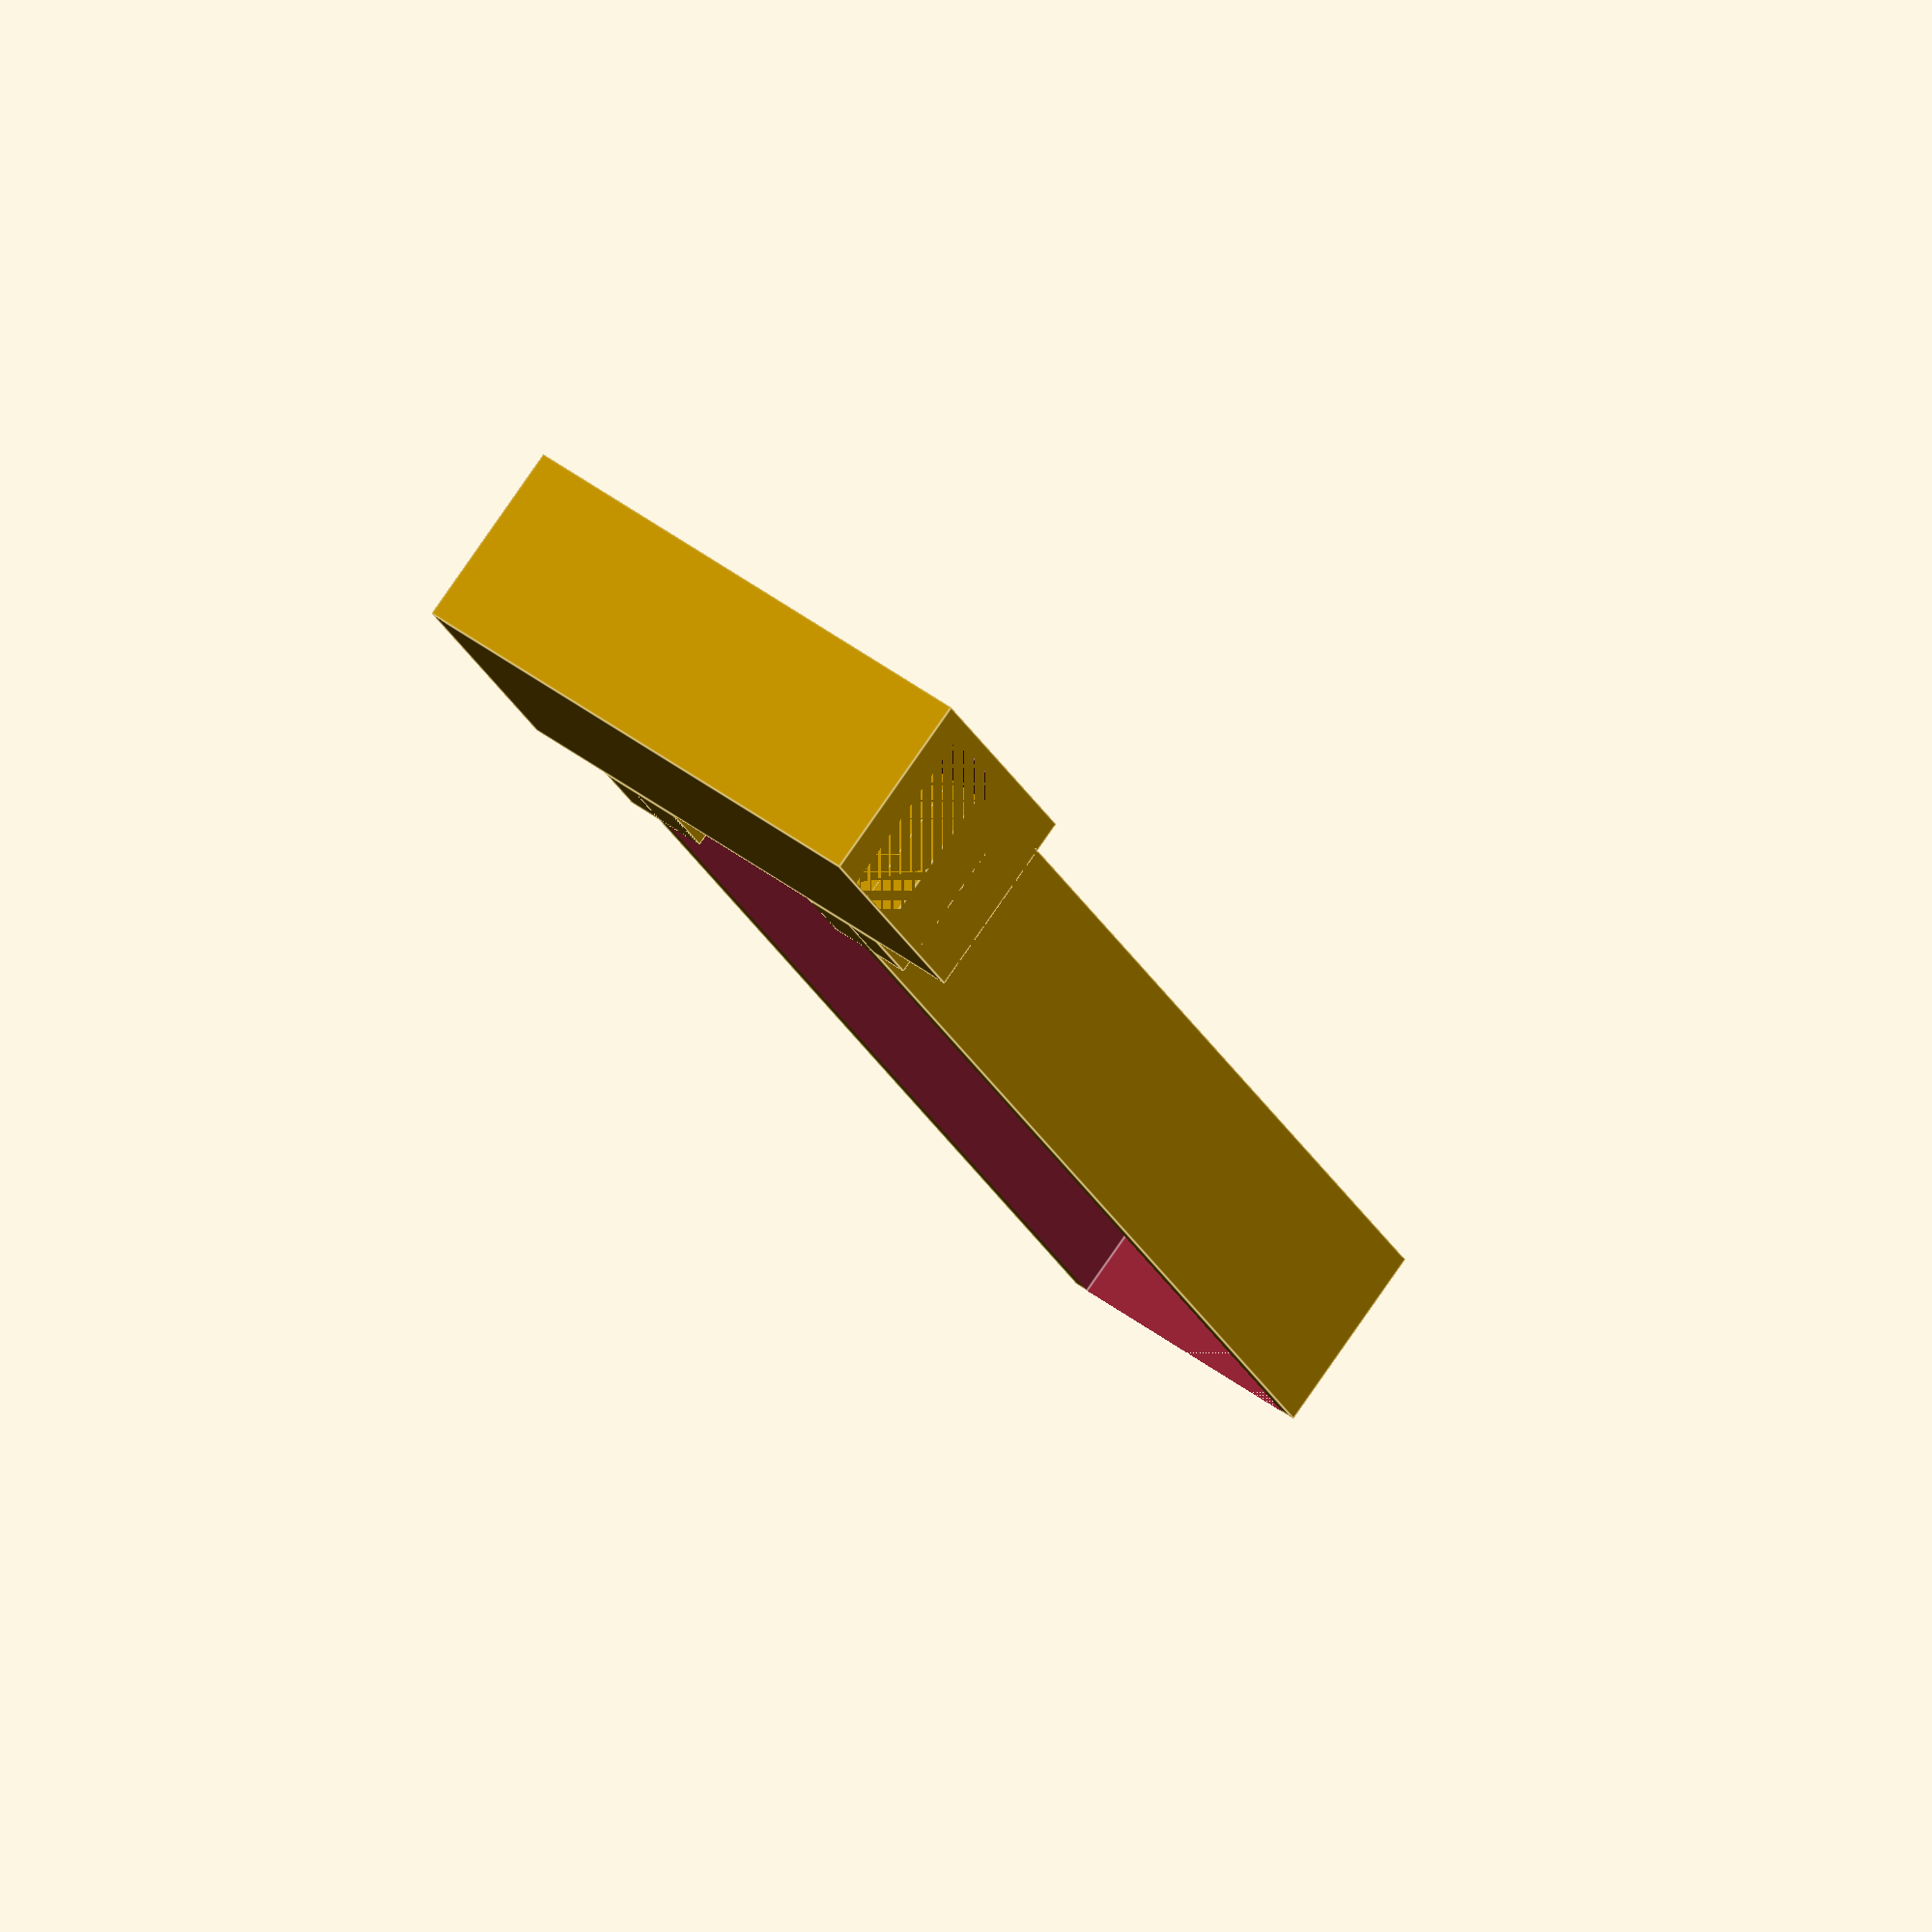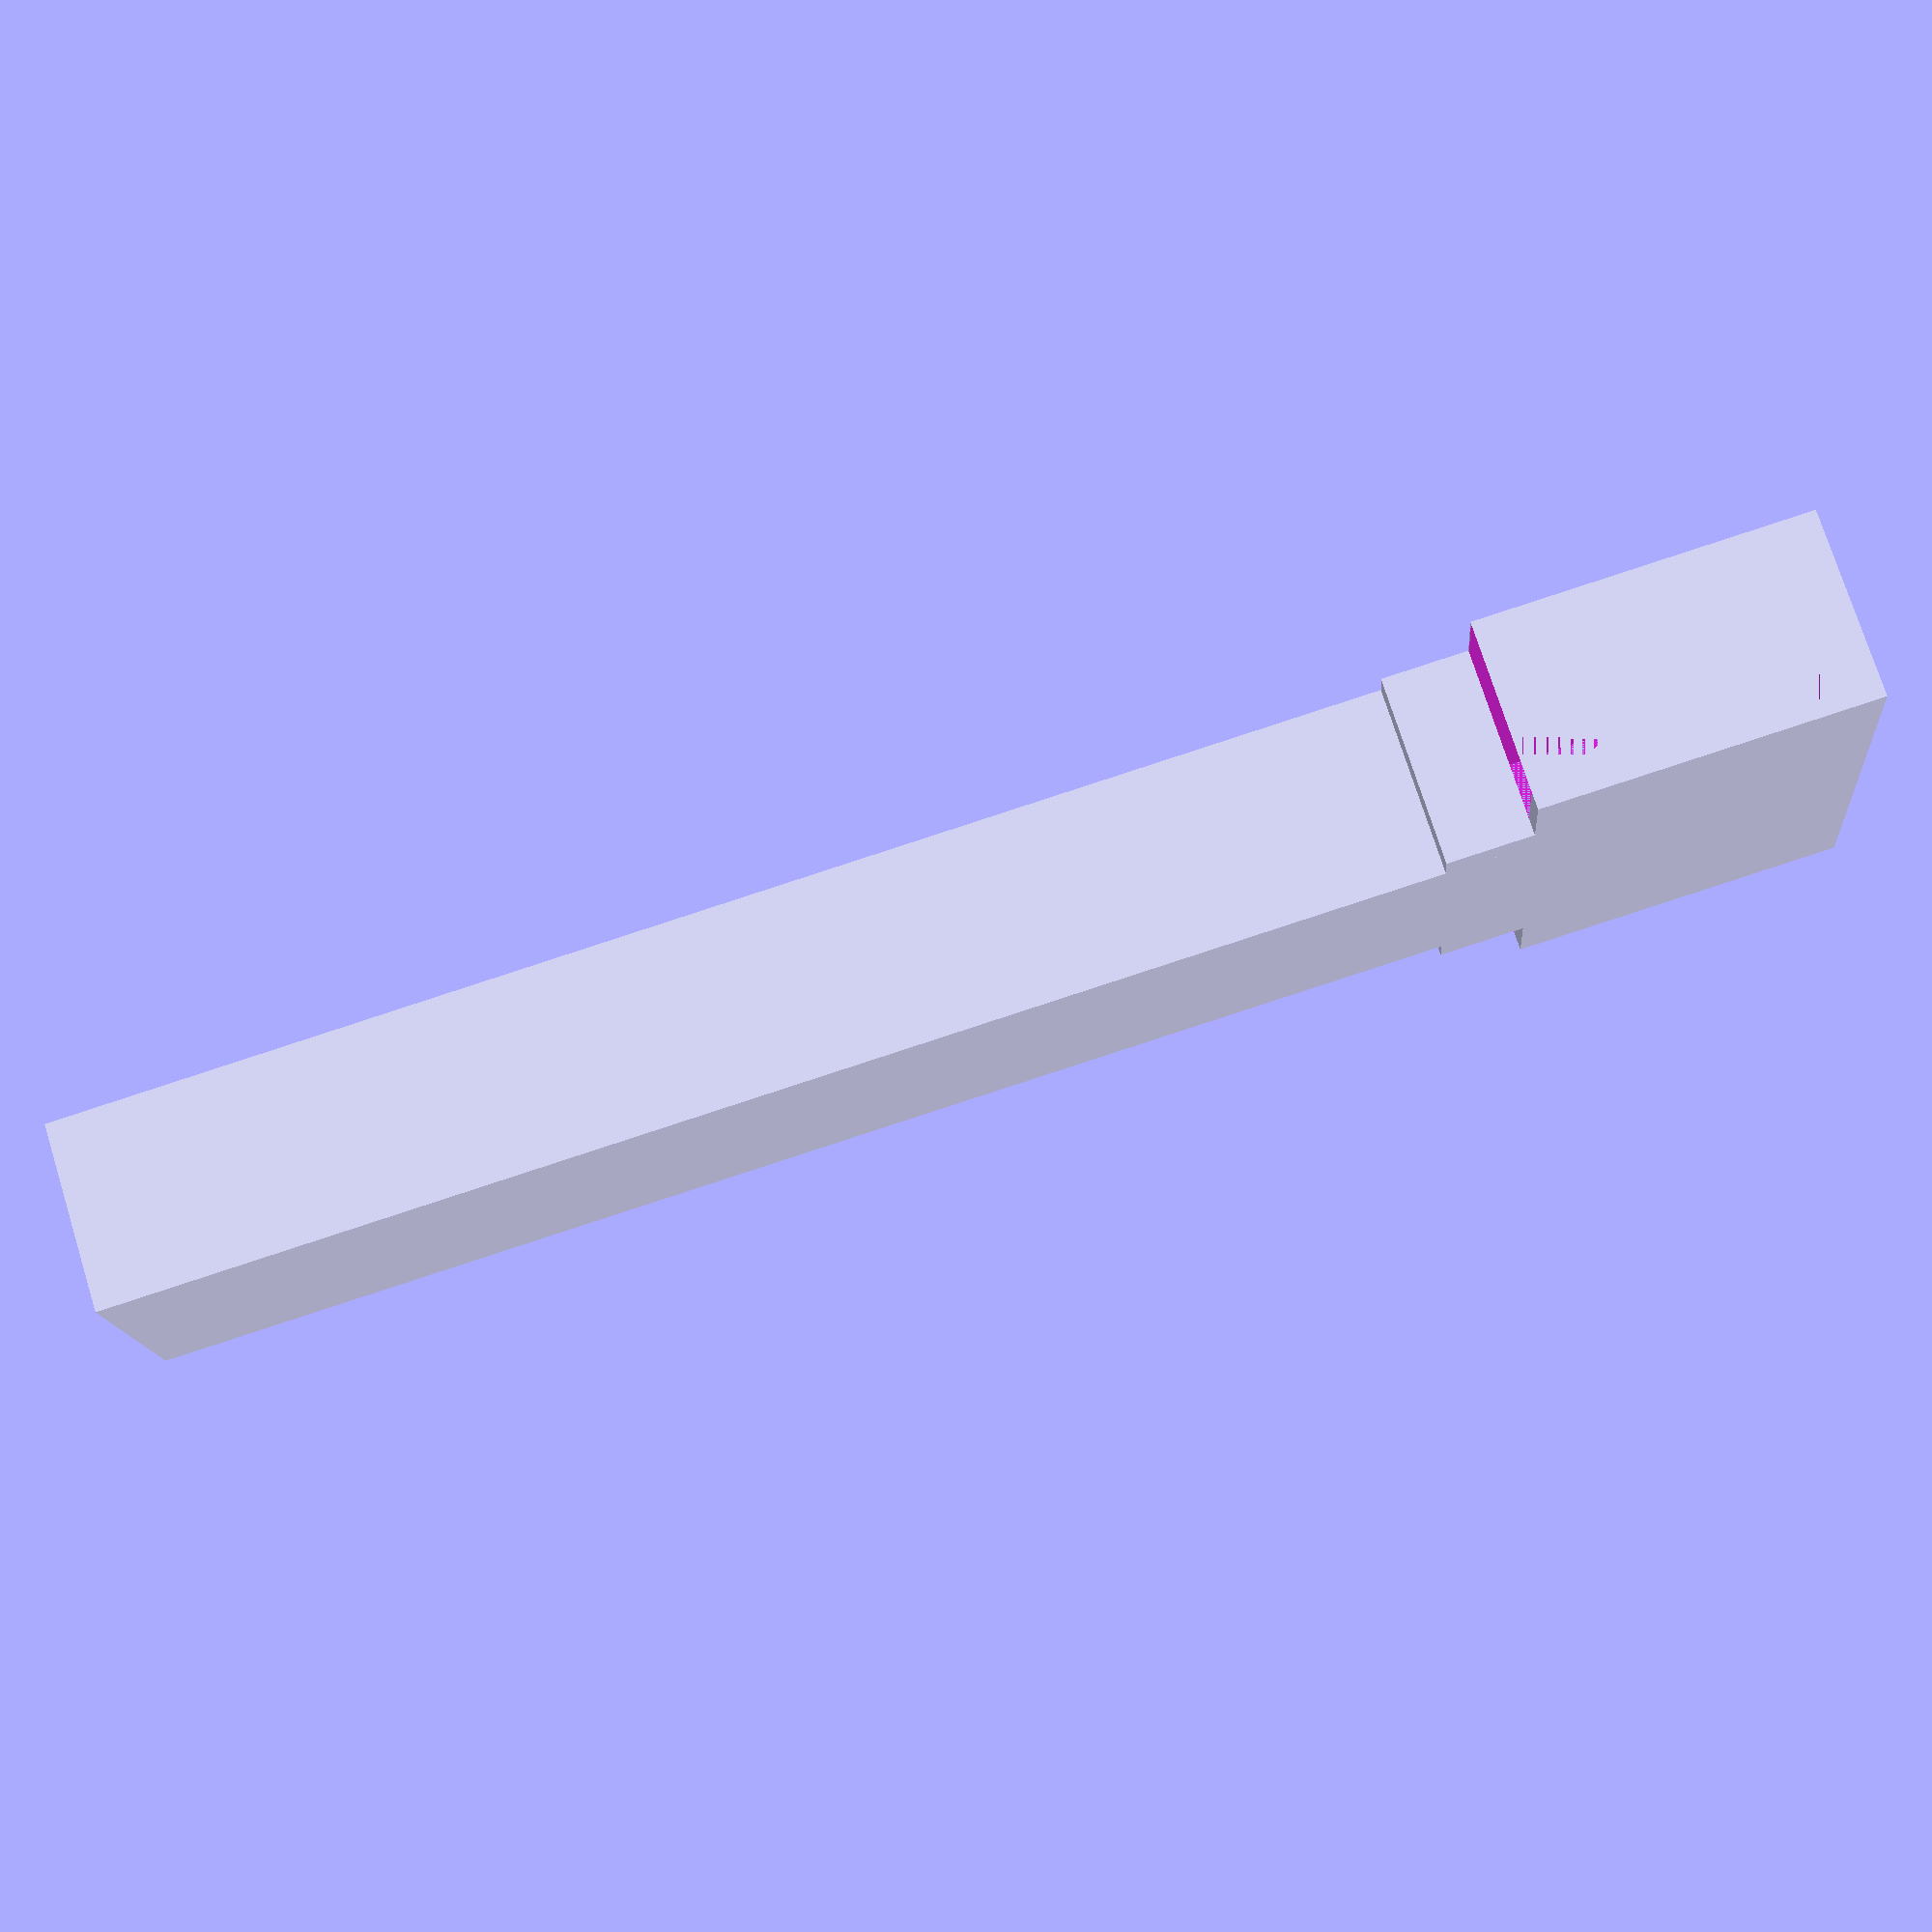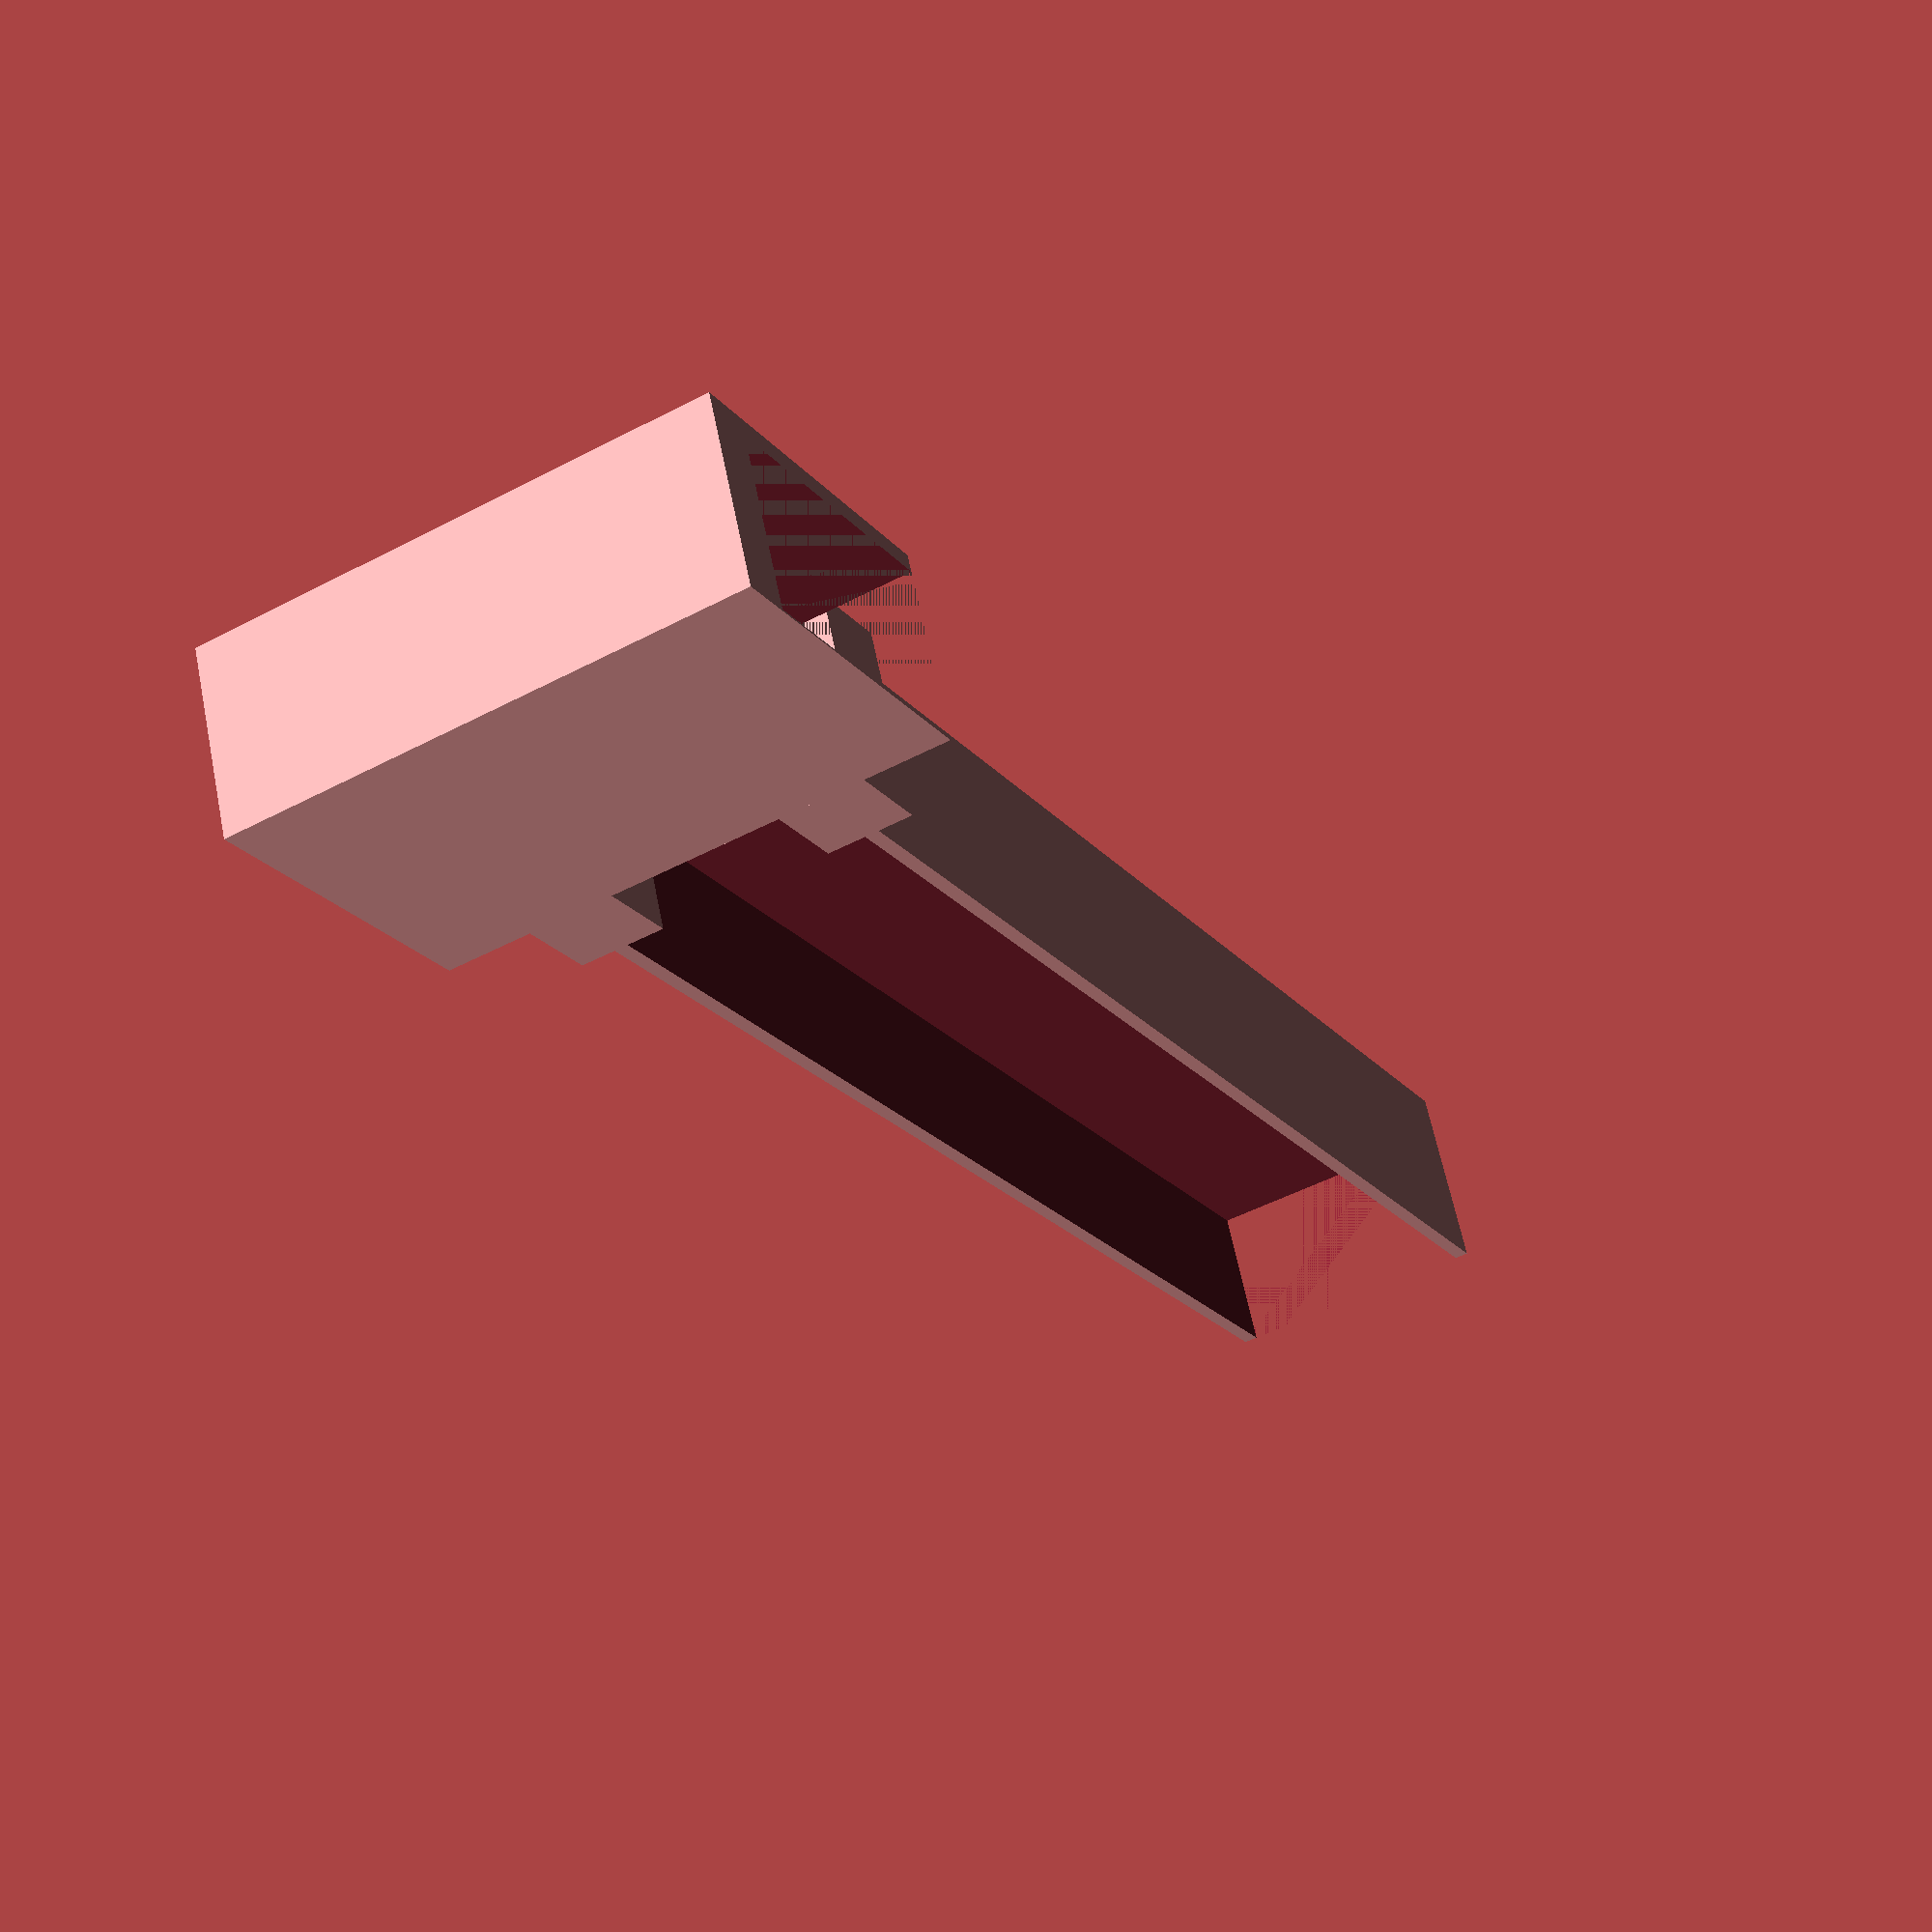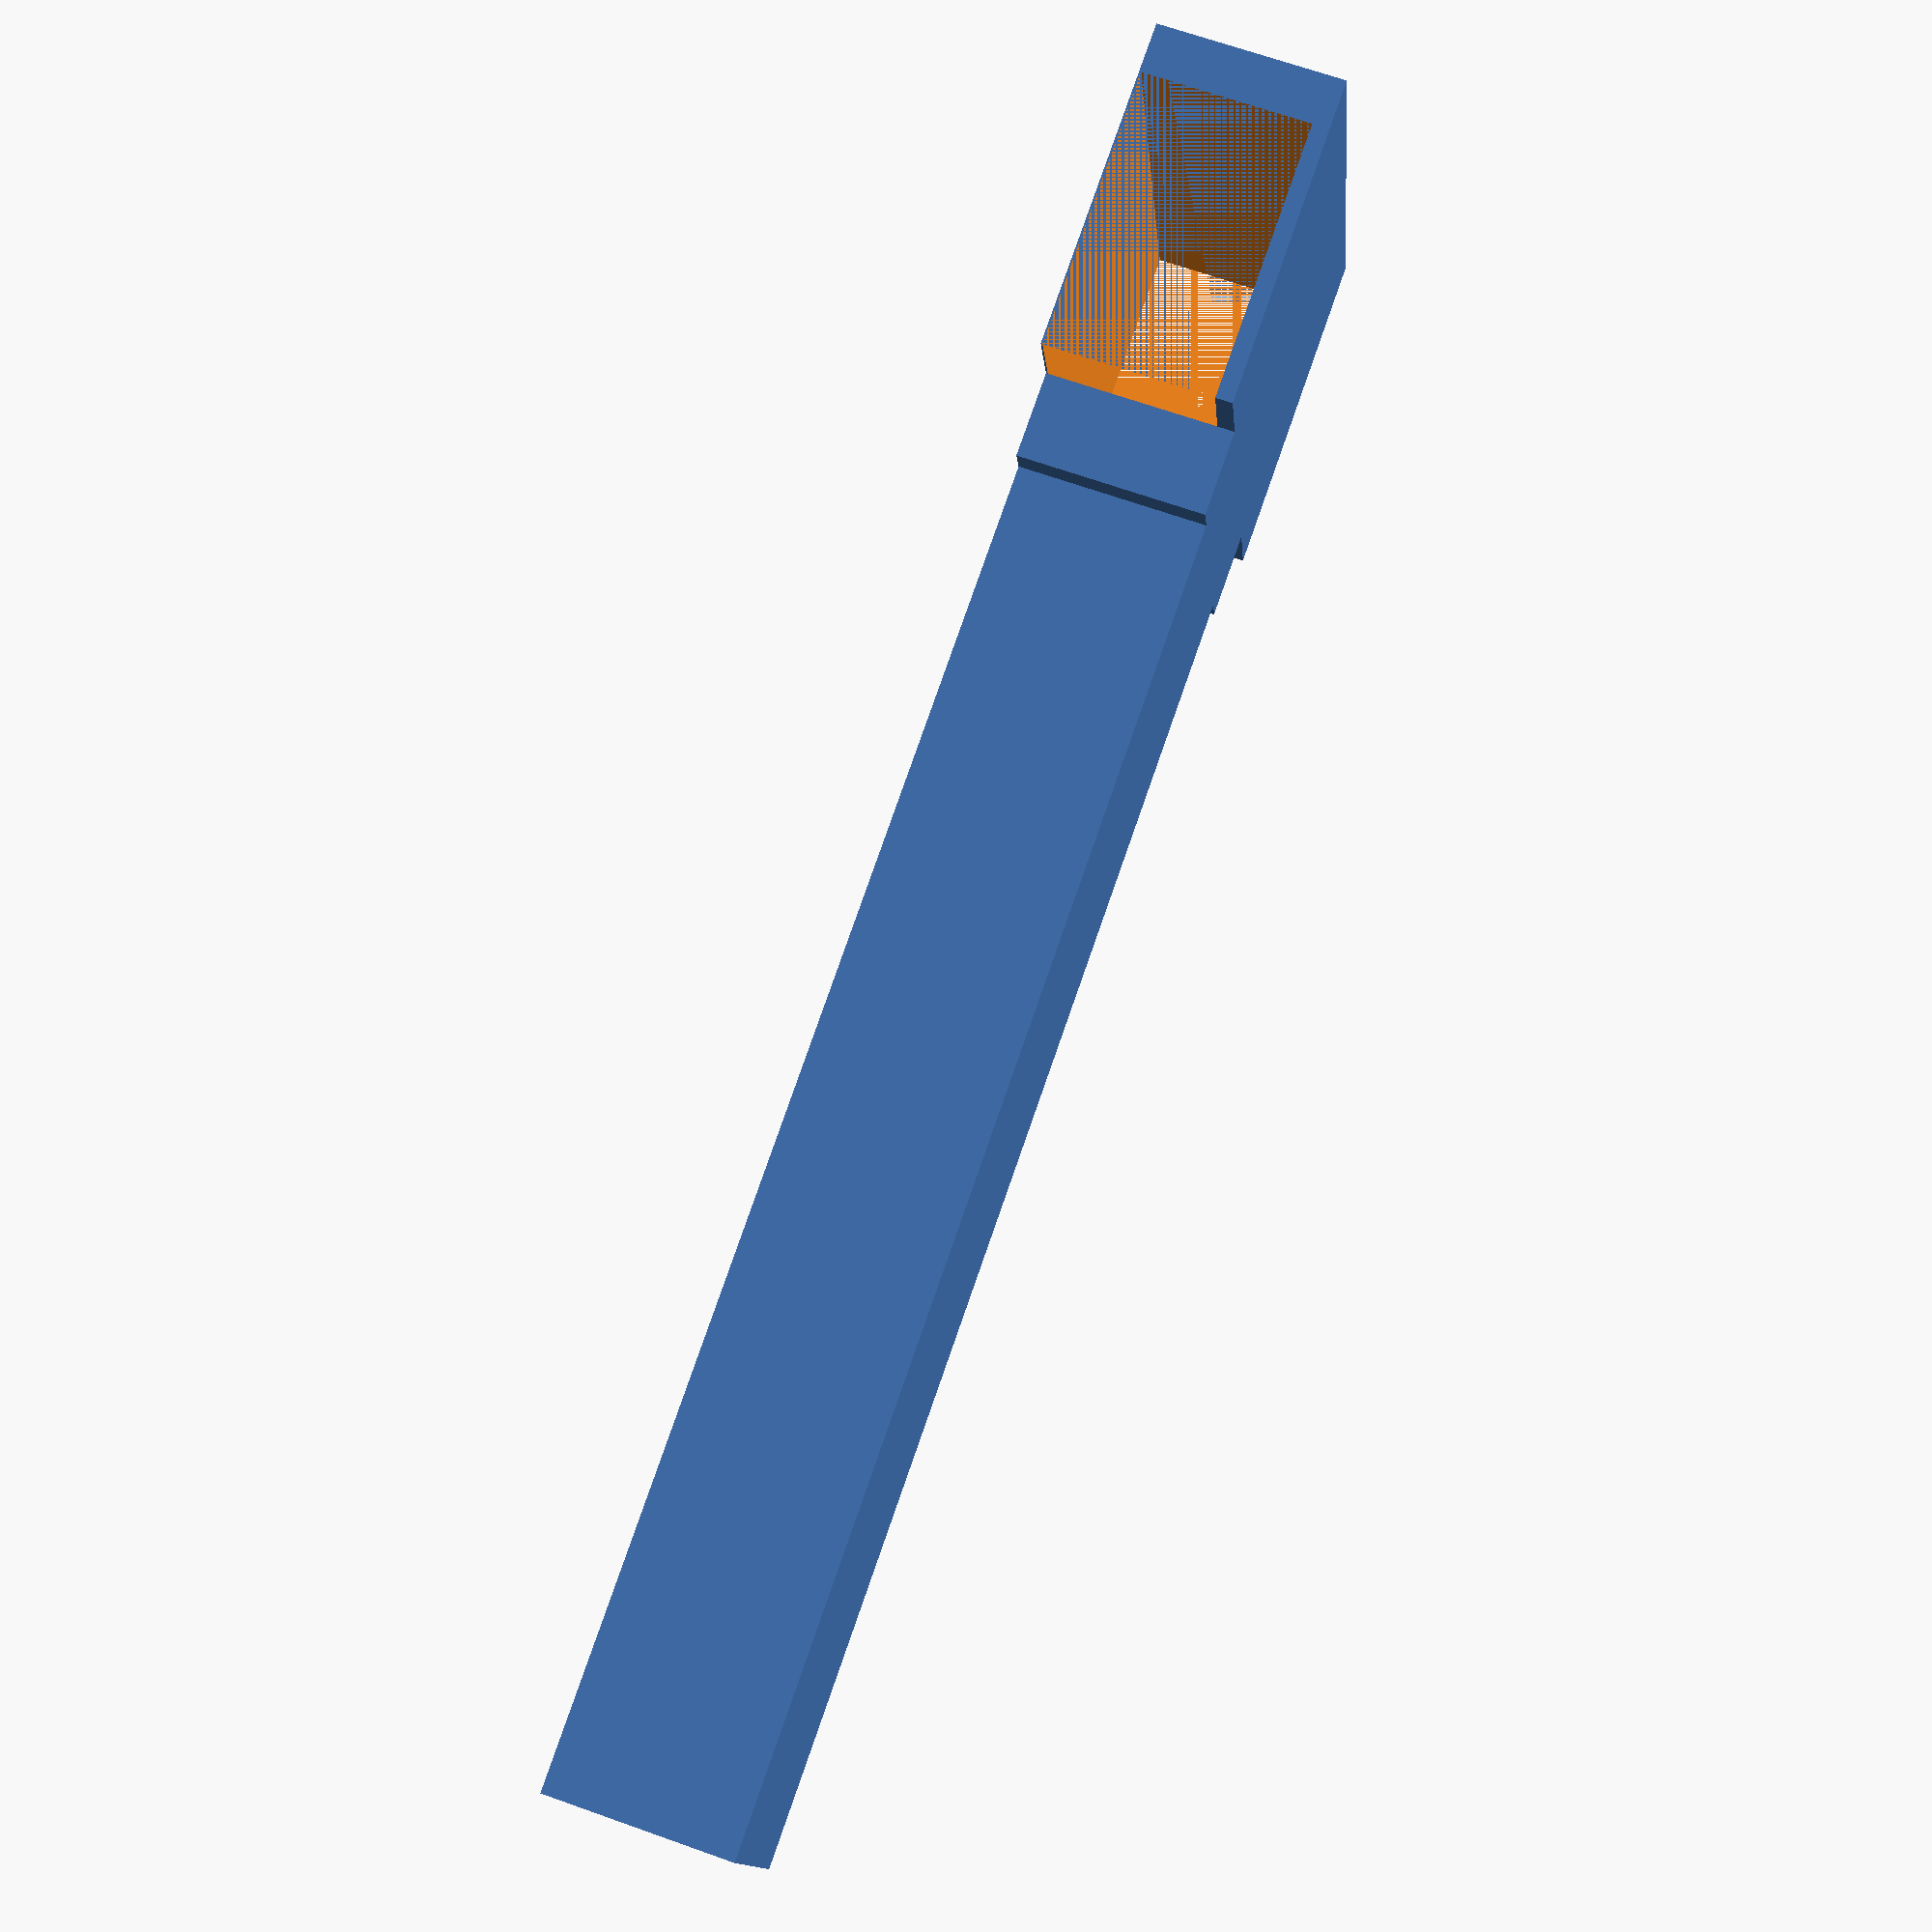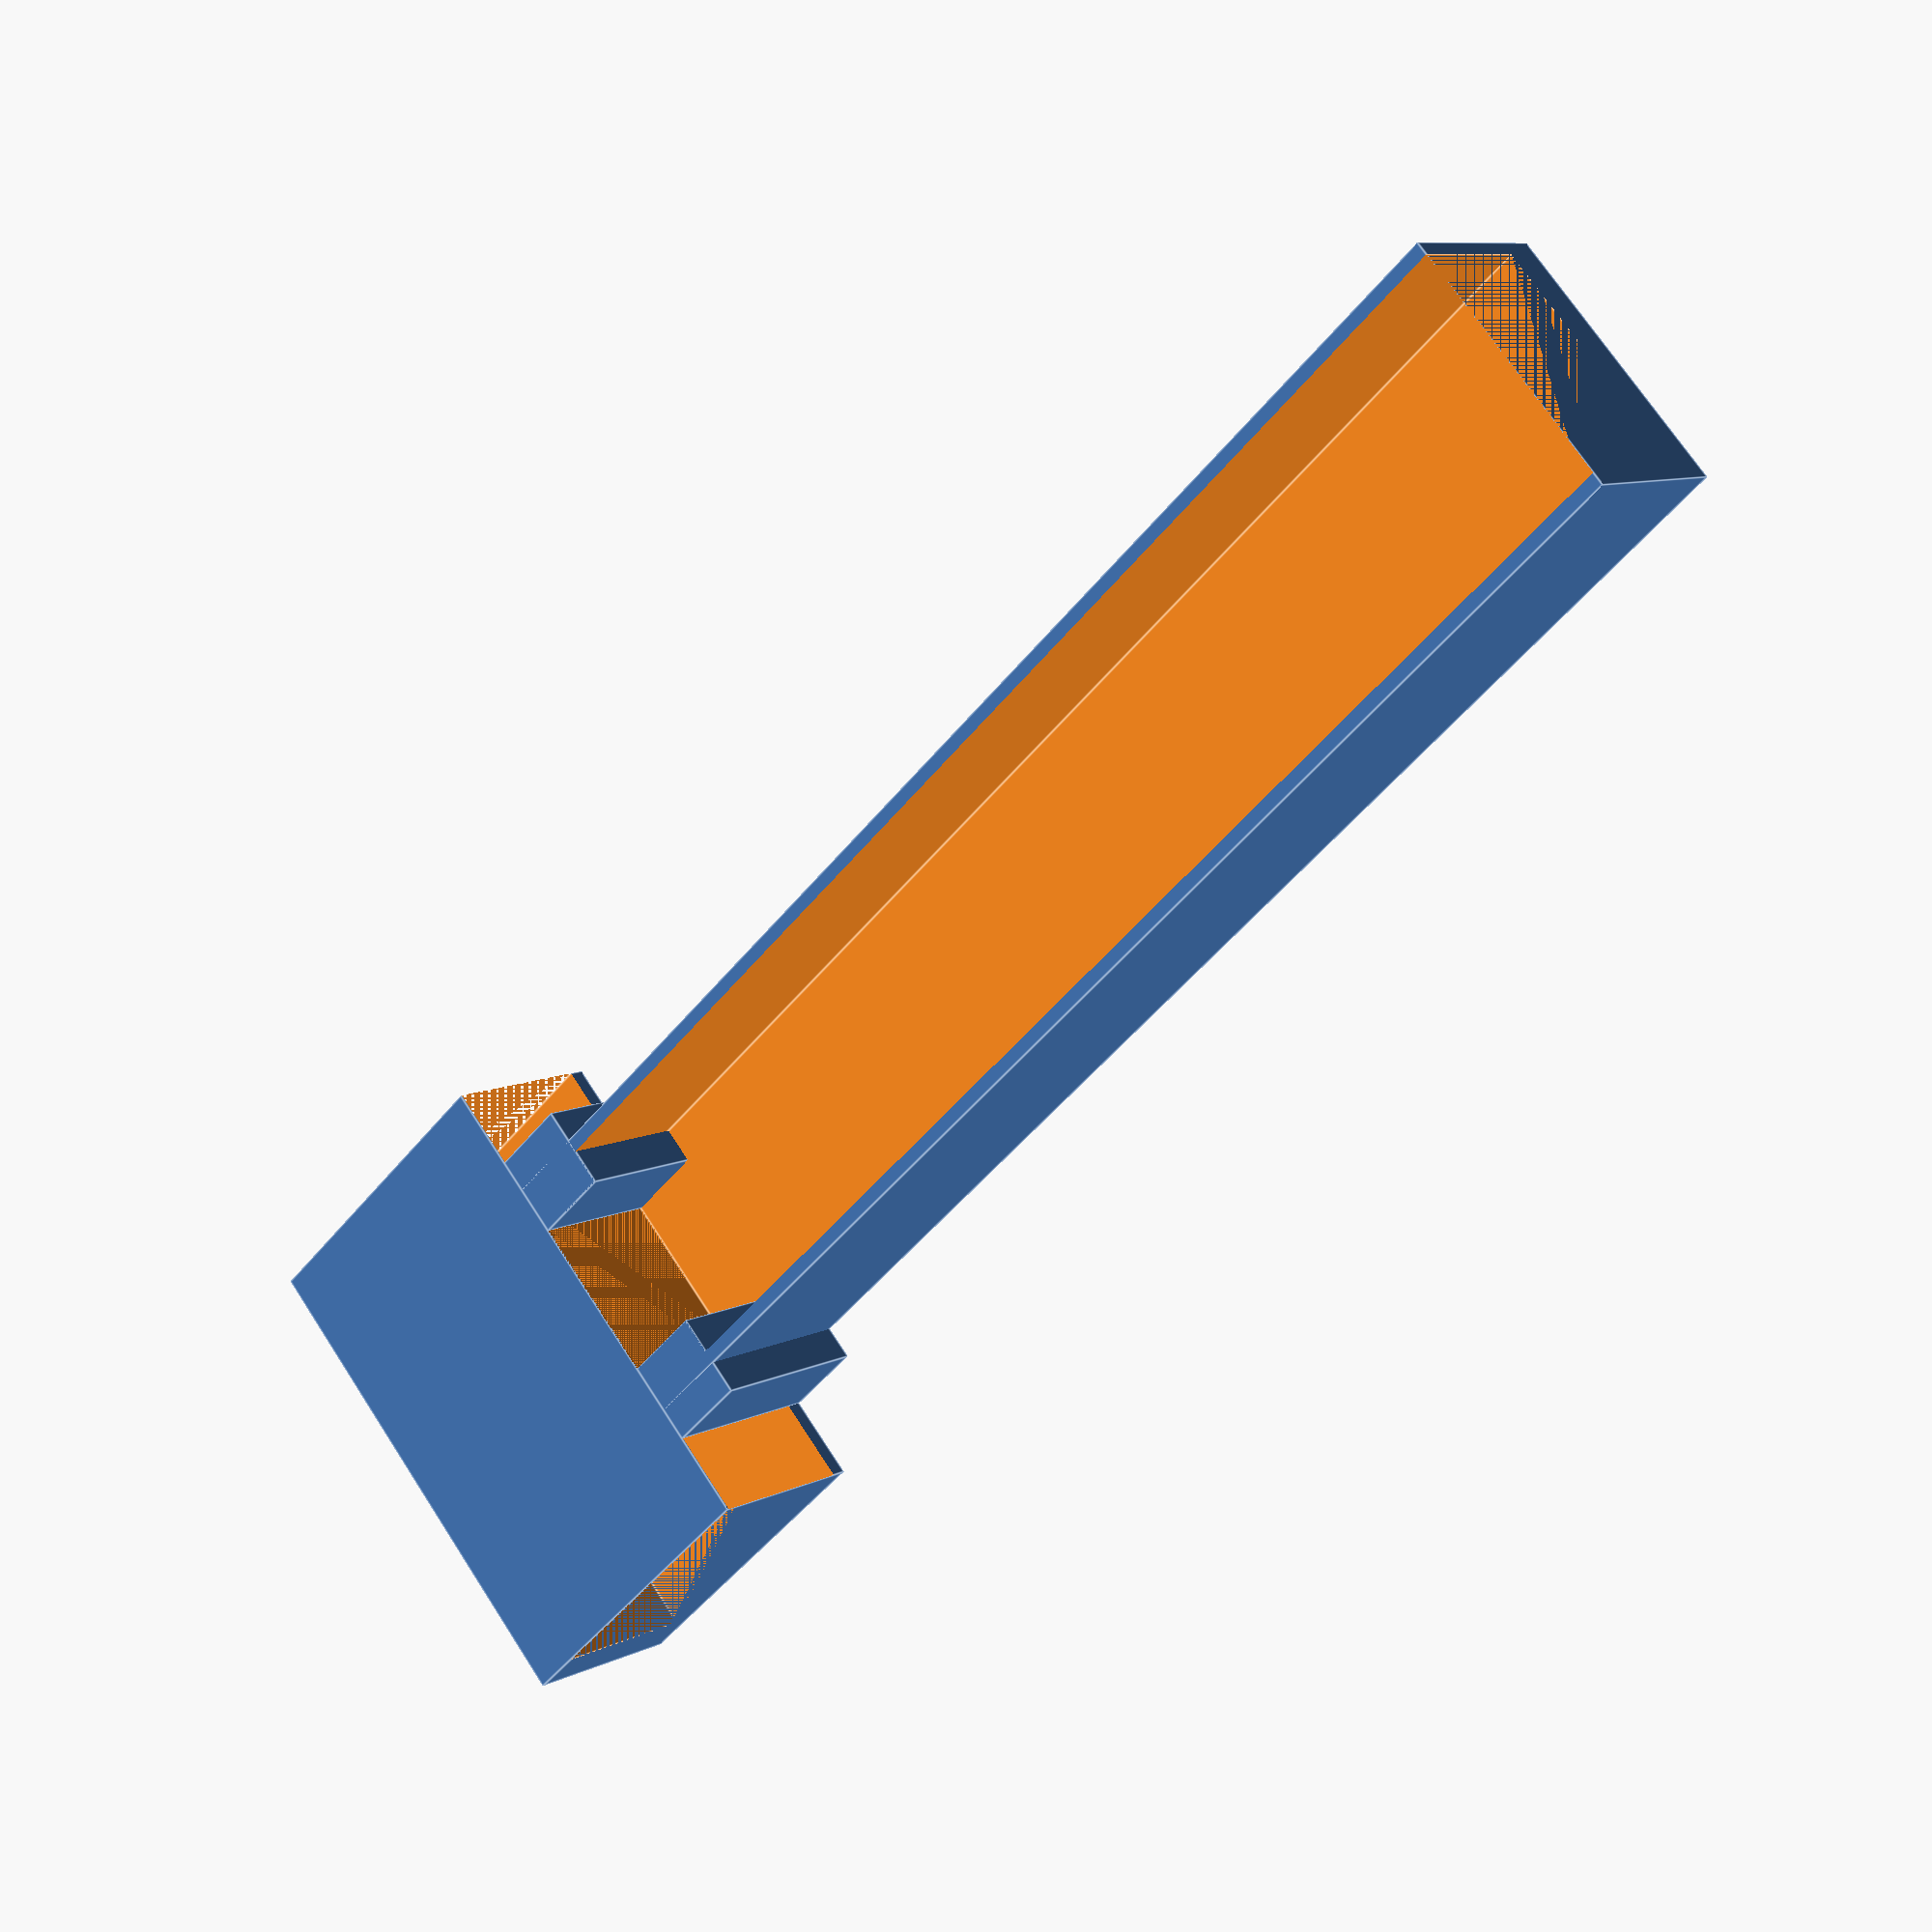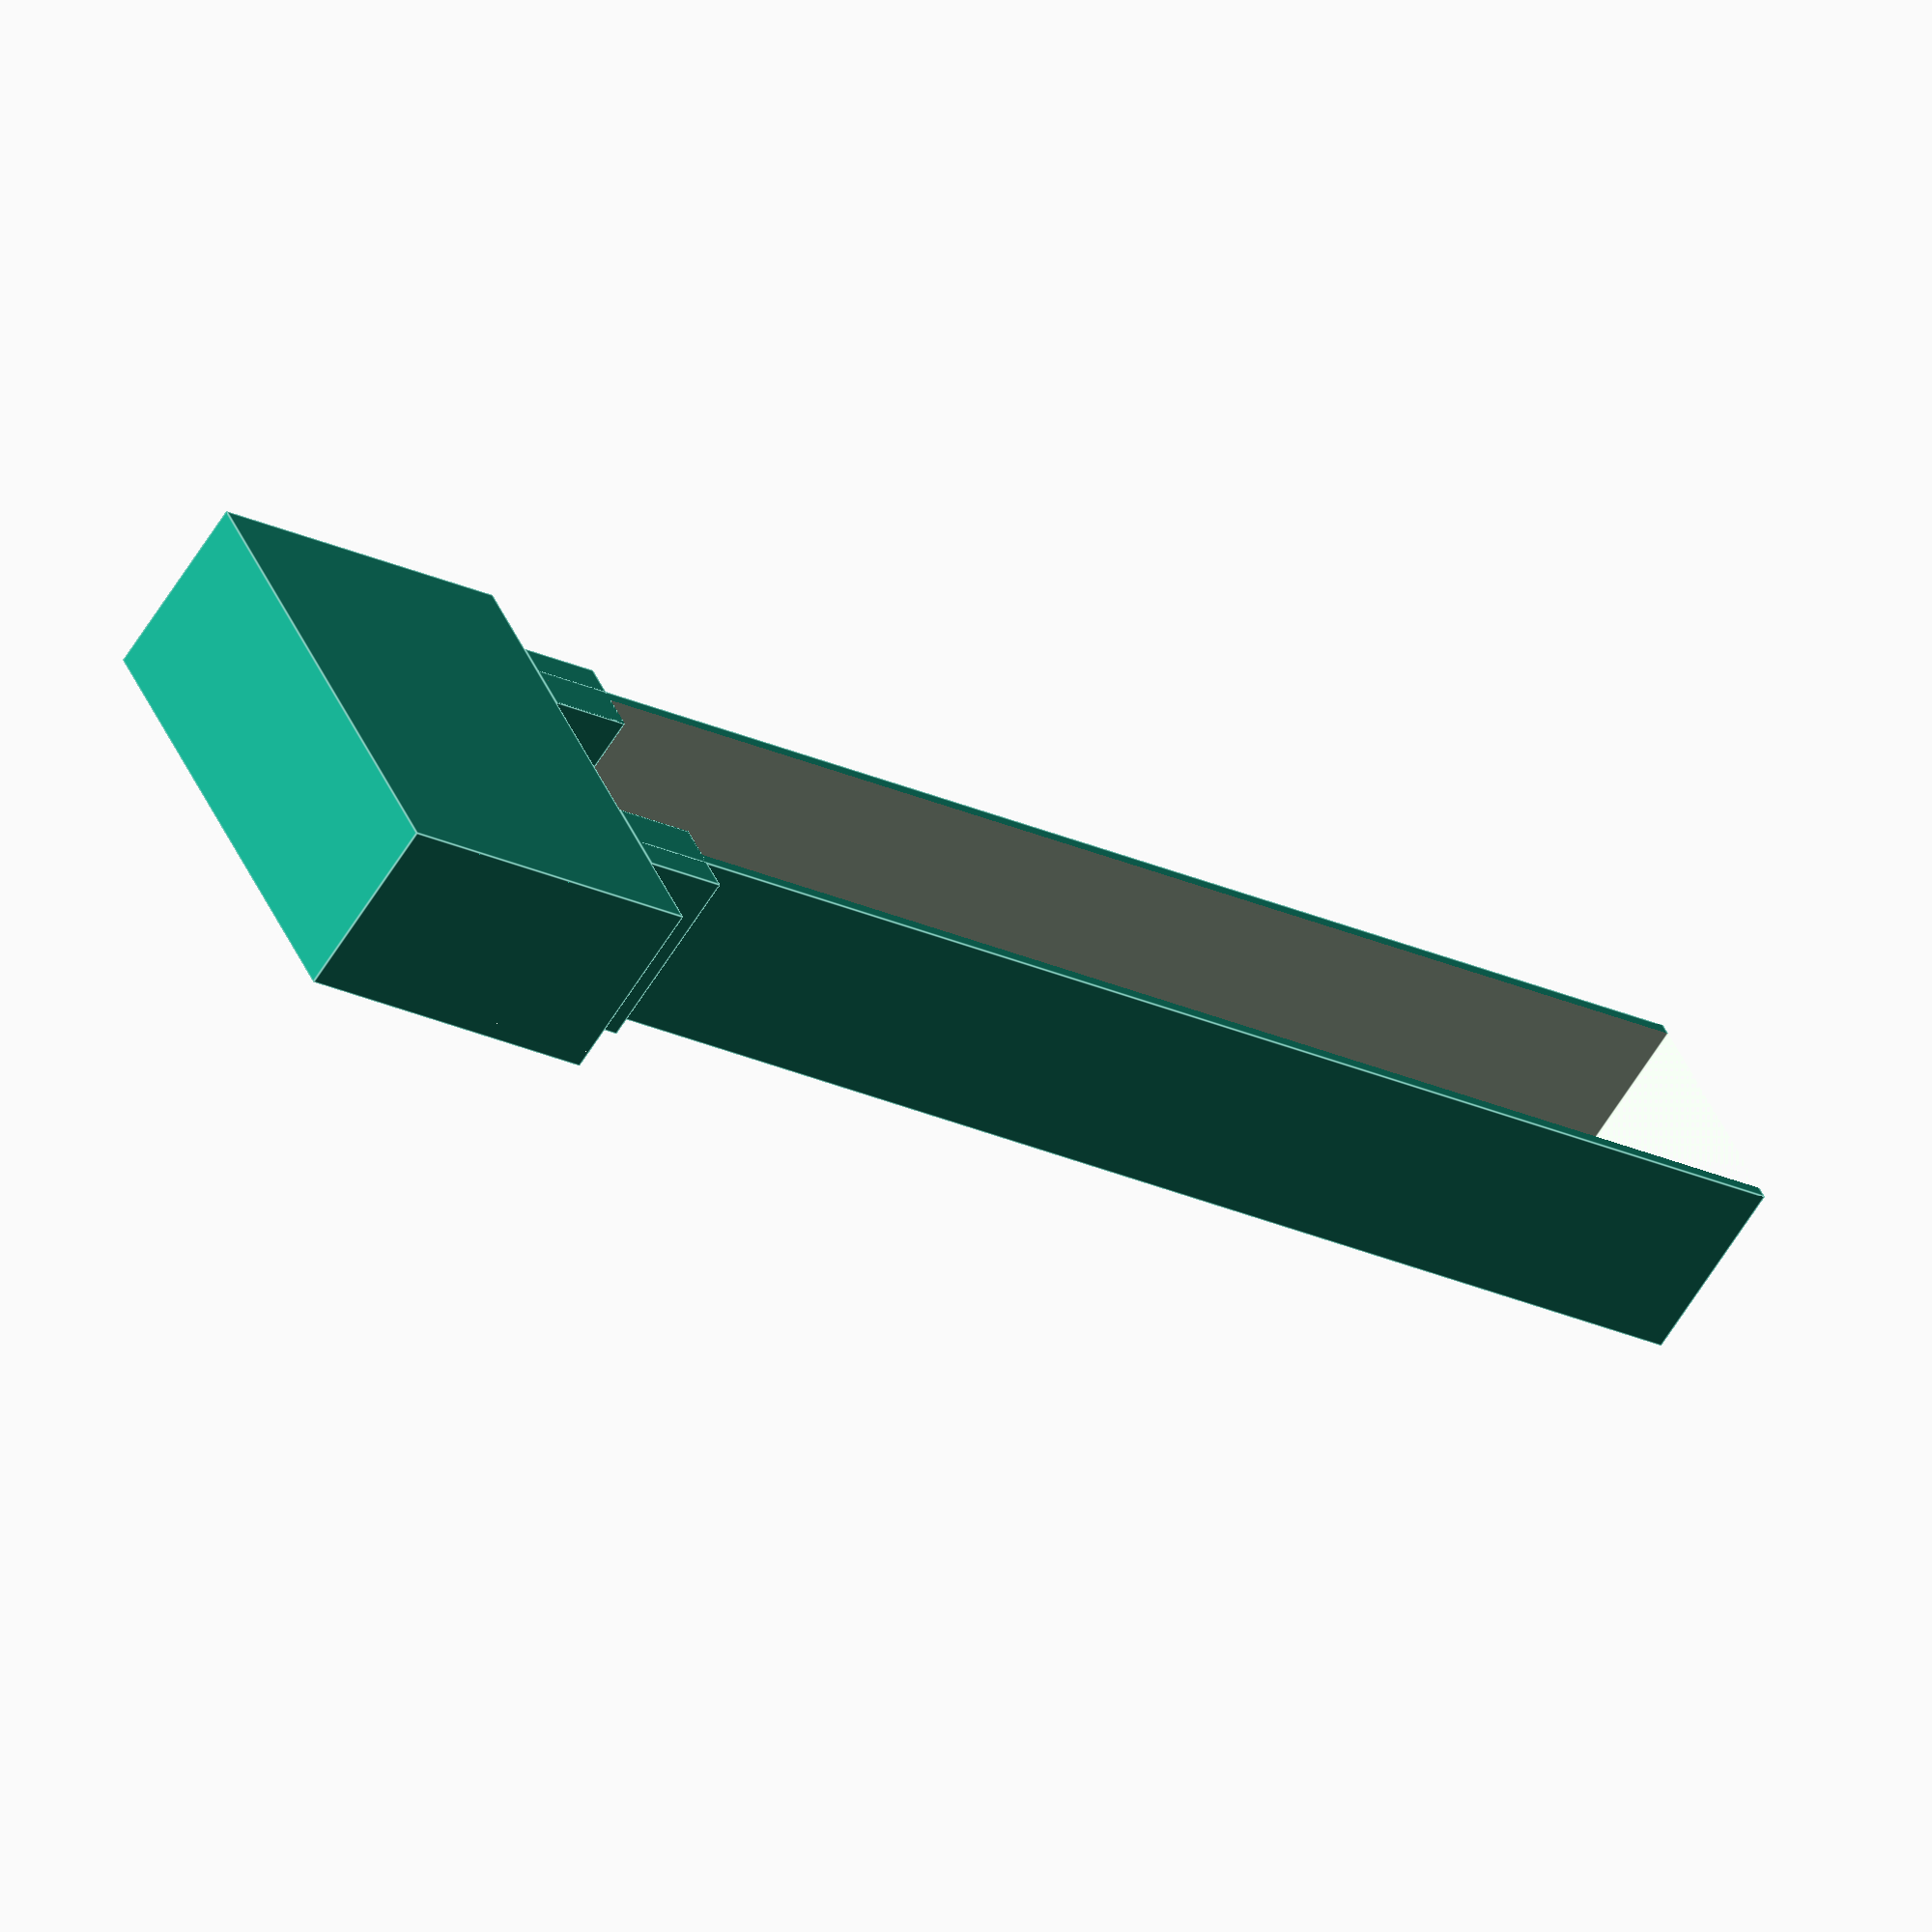
<openscad>
    // fitting between mobo bottom plugs

zh = 15 - 2 * 0.3;
midheight = 11;
bottom = -10;
hook = 5;
width = 20 + 2 * hook; // gap of 20 between them, and 5mm on each to hook
midwidth = 10; // actual width of middle *gap* (box is larger, for walls)
midthick = 3;
// other baskets are 88 tall in their entirety; we want to rise just a bit higher up
midtall = 88 - midheight + 5;

module bottom(){
  cube([width, midheight, 20 - 2 * 0.3]);
}

difference(){
  translate([0, bottom, -(zh - 1)]){
    bottom();
  }
  translate([0, bottom + 1, -zh]){
    scale([1, 0.9, 0.9]){
      bottom();
    }
  }
}

hookheight = 5;
coverwidth = (width - hook * 2 - midwidth) / 2;

// left half of bottom top
translate([hook, bottom, -zh - hookheight + 1]){
  cube([coverwidth, midheight, hookheight]);
}
// right half of bottom top
translate([width - (coverwidth + hook), bottom, -zh - hookheight + 1]){
  cube([coverwidth, midheight, hookheight]);
}
// middle box
module midbox(){
  translate([(width - (midwidth + midthick * 2)) / 2, bottom, -zh + 1 - midtall]){
    cube([midwidth + midthick * 2, midheight, midtall]);
  }
}

// hollow middle box with missing back
difference(){
  midbox();
  translate([midthick / 2, midthick / 2, 0]){
    scale([0.9, 0.9, 1]){
      midbox();
    }
  }
}
</openscad>
<views>
elev=20.8 azim=216.8 roll=17.7 proj=o view=edges
elev=90.0 azim=284.8 roll=288.0 proj=p view=solid
elev=201.7 azim=347.0 roll=151.9 proj=p view=wireframe
elev=100.2 azim=274.5 roll=340.7 proj=p view=solid
elev=228.8 azim=312.6 roll=36.6 proj=p view=edges
elev=22.4 azim=56.0 roll=50.4 proj=o view=edges
</views>
